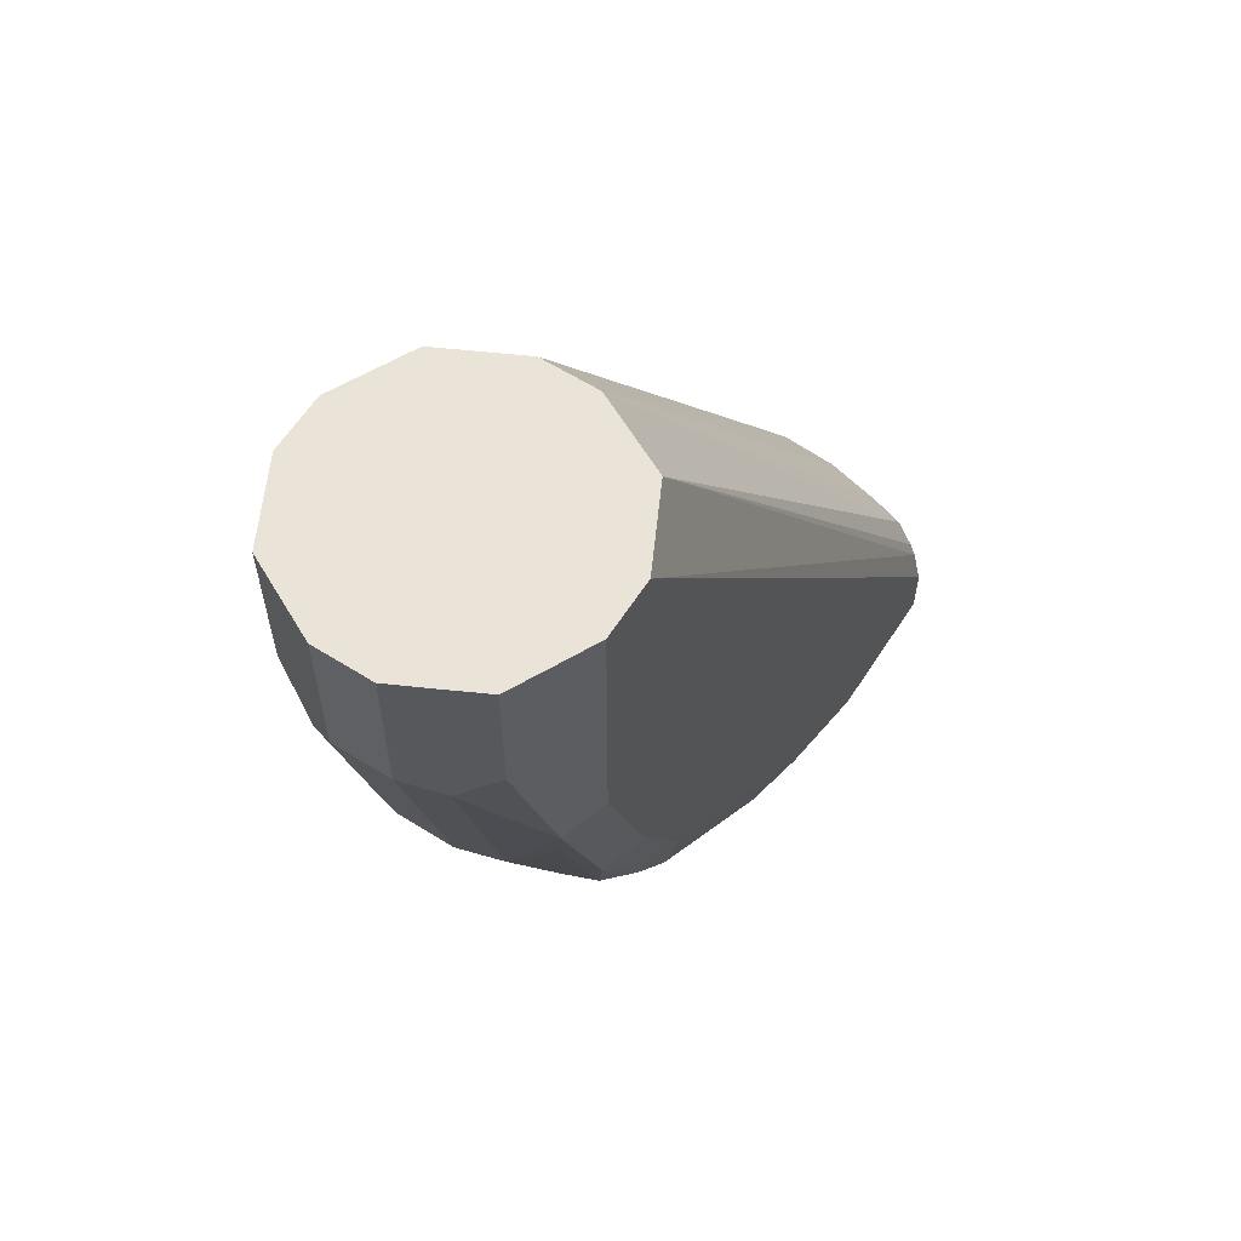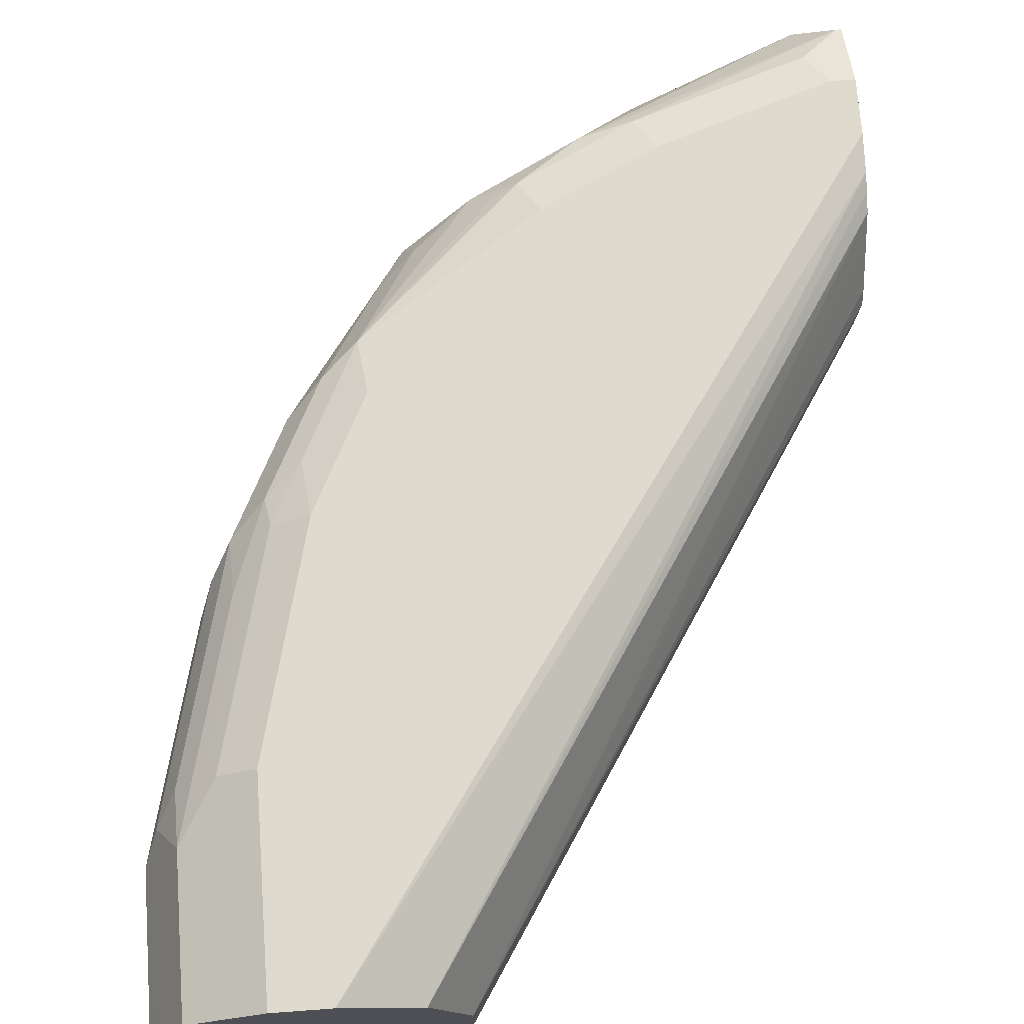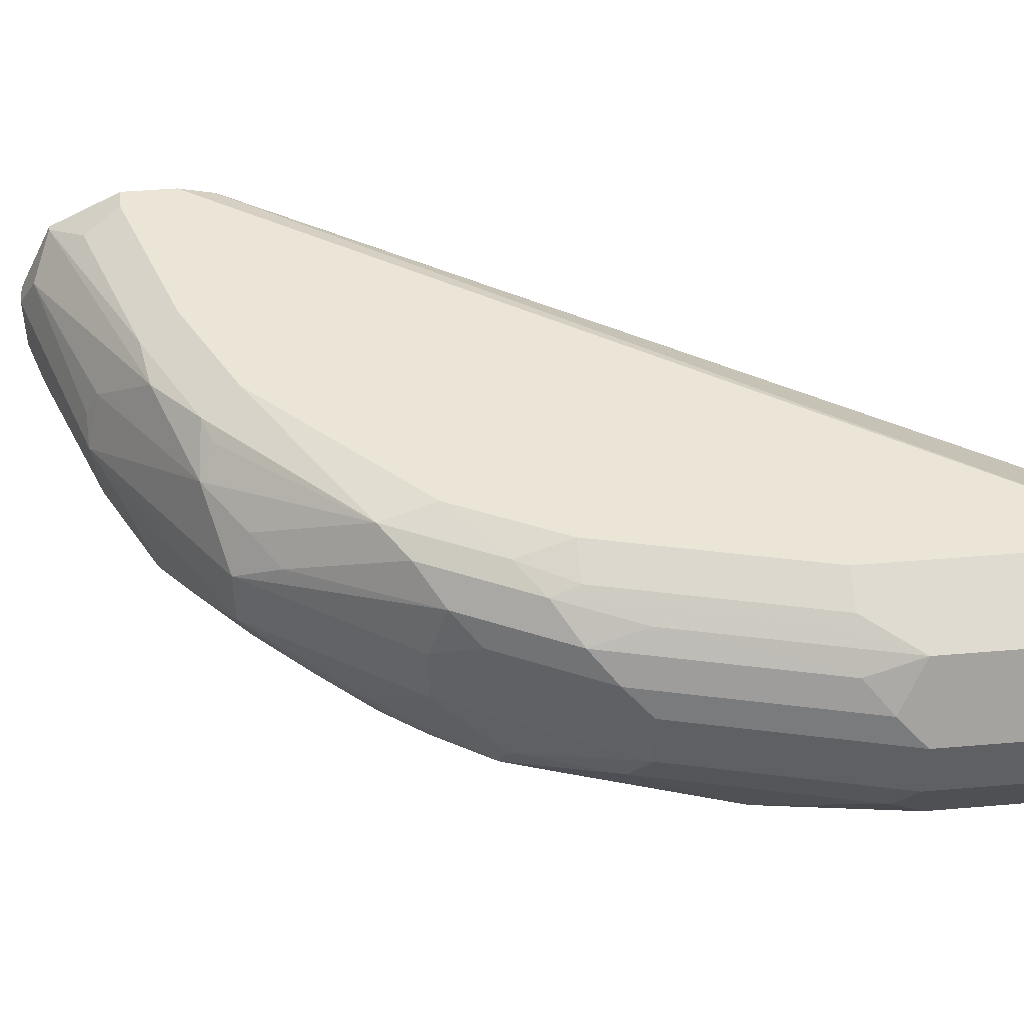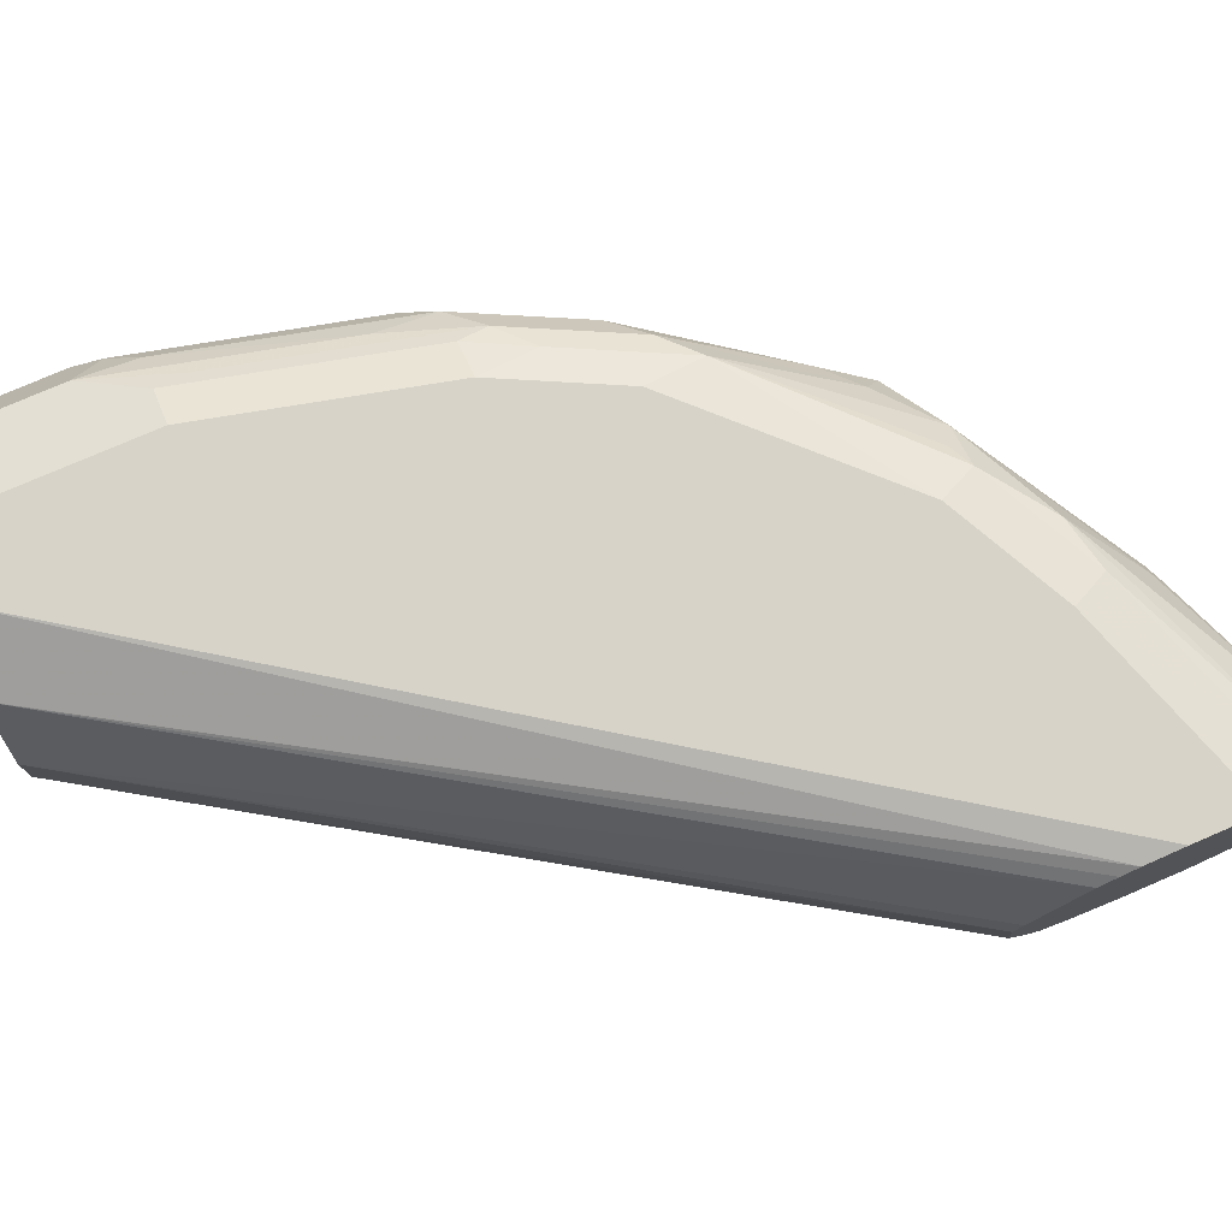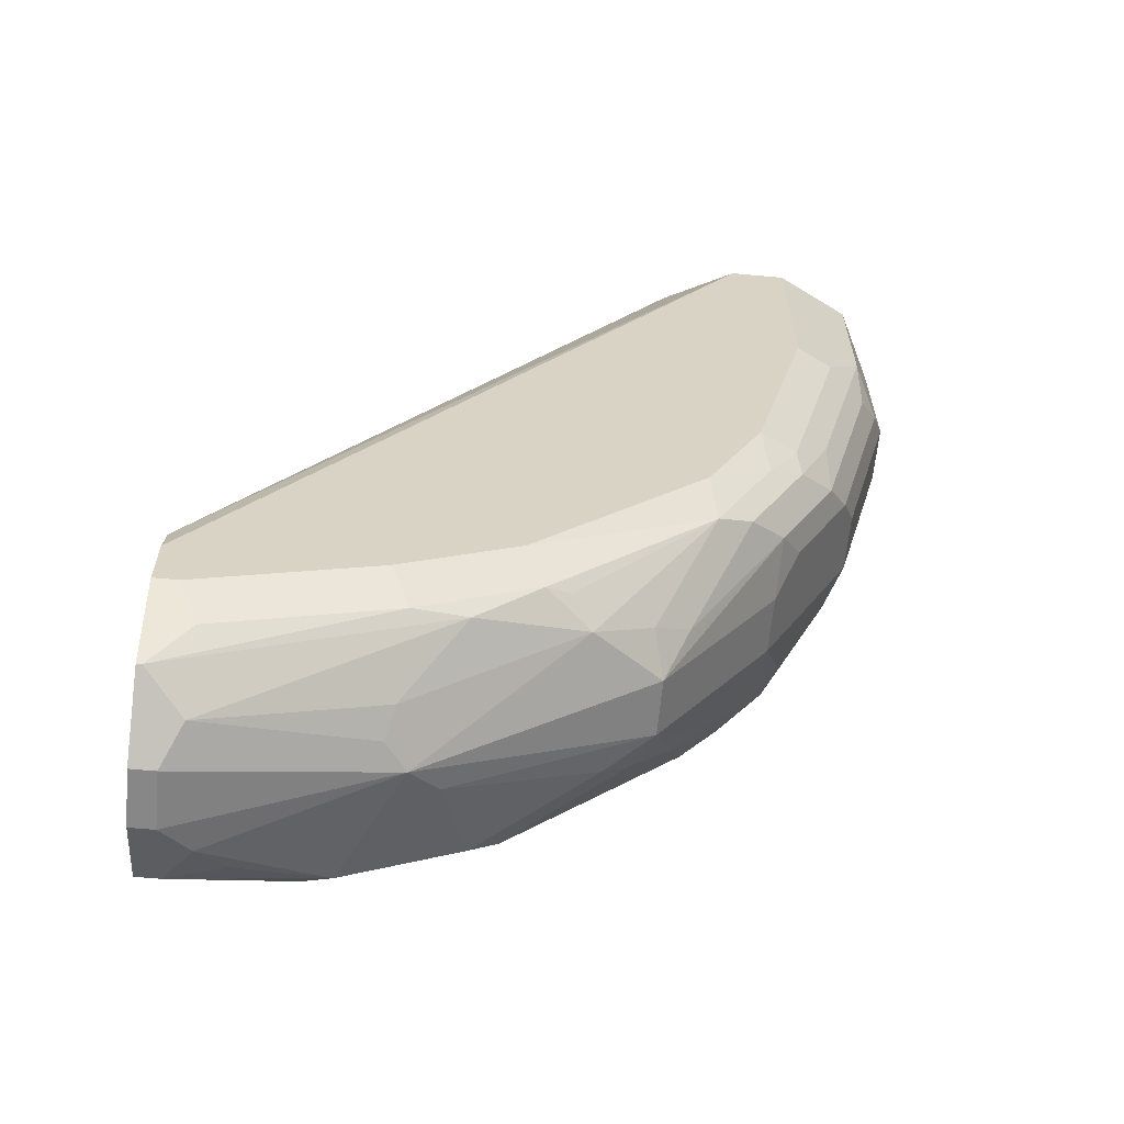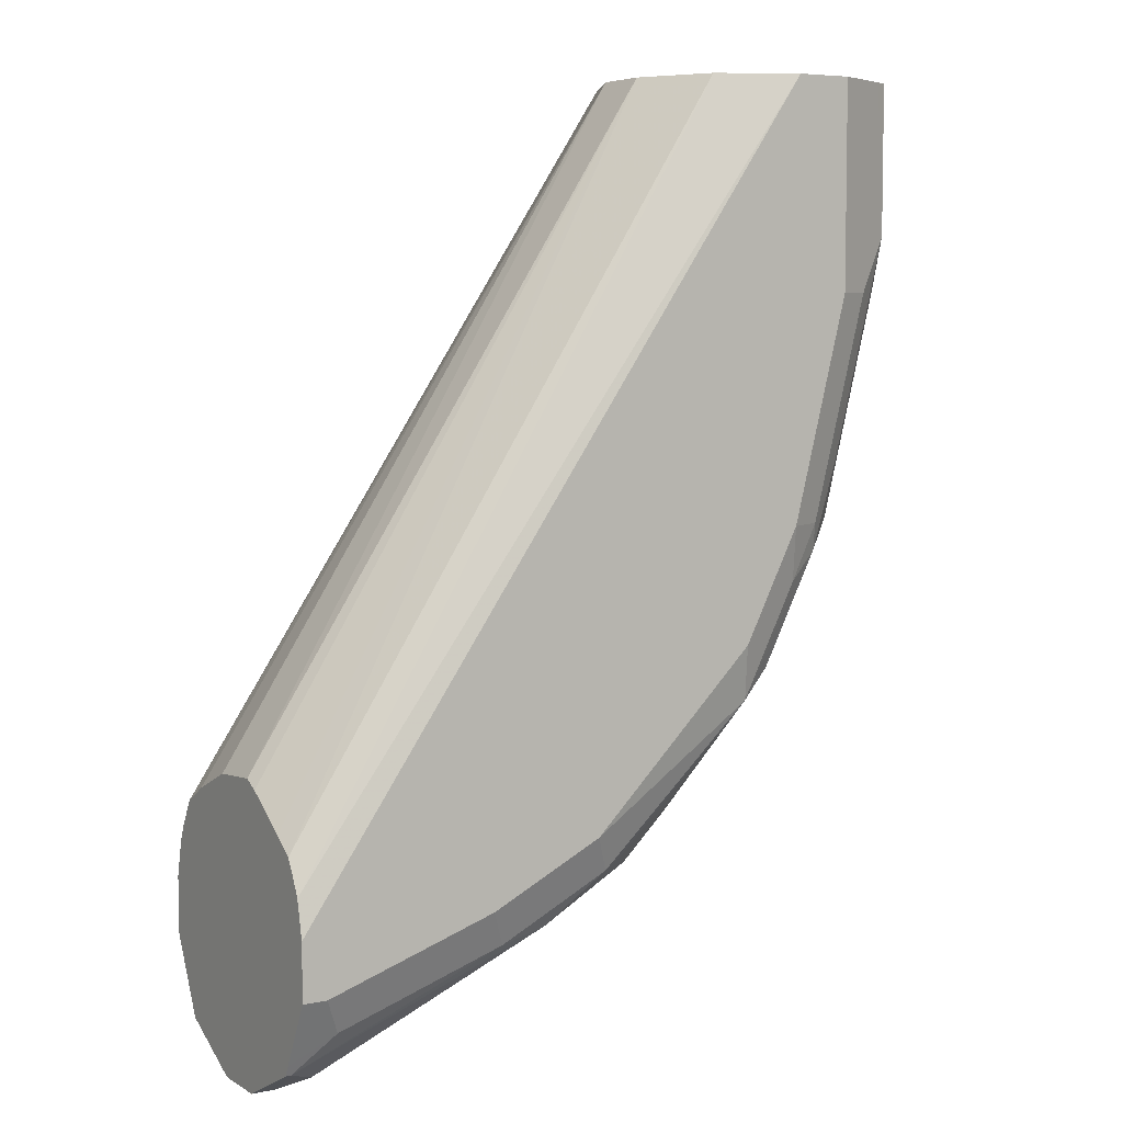
<metadata>
{"format":"obj","ext":"obj","renderer":"f3d","projection":"perspective","resolution":1024,"background":"white","views":[{"elev":60.9,"azim":-57.3,"up":"+Z"},{"elev":71.2,"azim":-4.2,"up":"+Y"},{"elev":44.1,"azim":-95.7,"up":"+Y"},{"elev":77.1,"azim":66.7,"up":"+Y"},{"elev":-62.3,"azim":174.6,"up":"+Z"},{"elev":6.0,"azim":148.7,"up":"+Z"}]}
</metadata>
<code>
v -0.557 -0.2305 -0.5633
v -0.5506 -0.2433 -0.5633
v -0.557 -0.2113 -0.5633
v -0.557 -0.2305 -0.6147
v -0.5442 -0.2561 -0.5633
v -0.5506 -0.2433 -0.6211
v -0.5442 -0.2561 -0.6083
v -0.5549 -0.2071 -0.5633
v -0.557 -0.2113 -0.6147
v -0.5378 -0.2305 -0.6915
v -0.5315 -0.2625 -0.5633
v -0.5314 -0.2433 -0.6979
v -0.5314 -0.2625 -0.6595
v -0.5485 -0.1943 -0.5633
v -0.5522 -0.2017 -0.6243
v -0.5378 -0.2113 -0.6915
v -0.533 -0.2017 -0.7011
v -0.525 -0.2305 -0.7171
v -0.5138 -0.2497 -0.7323
v -0.5186 -0.2689 -0.5633
v -0.5186 -0.2689 -0.6531
v -0.509 -0.2593 -0.7347
v -0.5282 -0.2593 -0.6771
v -0.5122 -0.2625 -0.7171
v -0.5442 -0.1857 -0.5633
v -0.5442 -0.1857 -0.6147
v -0.545 -0.1921 -0.6339
v -0.5258 -0.1921 -0.7107
v -0.5066 -0.1921 -0.7491
v -0.5138 -0.2017 -0.7395
v -0.525 -0.2113 -0.7171
v -0.5058 -0.2305 -0.7555
v -0.4994 -0.2689 -0.5633
v -0.4994 -0.2689 -0.7107
v -0.4866 -0.2497 -0.7747
v -0.4898 -0.2593 -0.7635
v -0.493 -0.2625 -0.7555
v -0.4802 -0.2689 -0.7491
v -0.5401 -0.1836 -0.5633
v -0.5186 -0.1729 -0.6339
v -0.5314 -0.1793 -0.6339
v -0.533 -0.1825 -0.6435
v -0.525 -0.1857 -0.6915
v -0.5138 -0.1825 -0.7203
v -0.4946 -0.1825 -0.7587
v -0.4754 -0.2017 -0.7971
v -0.4674 -0.2113 -0.8131
v -0.5058 -0.2113 -0.7555
v -0.4674 -0.2305 -0.8131
v -0.4952 -0.2668 -0.5633
v -0.3184 -0.2689 -0.8259
v -0.3184 -0.2658 -0.8133
v -0.4754 -0.2497 -0.7899
v -0.4802 -0.2641 -0.7707
v -0.4226 -0.2689 -0.8067
v -0.5186 -0.1729 -0.5633
v -0.4994 -0.1729 -0.7107
v -0.5122 -0.1793 -0.7107
v -0.5018 -0.1777 -0.7299
v -0.4826 -0.1777 -0.7683
v -0.4634 -0.1969 -0.8067
v -0.4442 -0.1921 -0.8211
v -0.3938 -0.2209 -0.8596
v -0.4034 -0.2305 -0.8524
v -0.4514 -0.2401 -0.8211
v -0.461 -0.2449 -0.8091
v -0.4824 -0.2604 -0.5633
v -0.3184 -0.2689 -0.8452
v -0.3184 -0.2637 -0.8083
v -0.4738 -0.2561 -0.5633
v -0.4226 -0.2641 -0.8283
v -0.4034 -0.2689 -0.8259
v -0.4994 -0.1729 -0.5633
v -0.4802 -0.1729 -0.7491
v -0.4226 -0.1729 -0.8067
v -0.429 -0.1793 -0.8195
v -0.437 -0.1825 -0.8163
v -0.4082 -0.1825 -0.8356
v -0.389 -0.2017 -0.8547
v -0.3866 -0.2113 -0.8596
v -0.3266 -0.2113 -0.8836
v -0.3266 -0.2305 -0.8836
v -0.3362 -0.2401 -0.8788
v -0.3746 -0.2593 -0.8596
v -0.413 -0.2593 -0.8404
v -0.365 -0.2689 -0.8452
v -0.3184 -0.2662 -0.8506
v -0.3184 -0.258 -0.7985
v -0.4717 -0.2519 -0.5633
v -0.3842 -0.2641 -0.8476
v -0.4739 -0.1856 -0.5633
v -0.3184 -0.1756 -0.8135
v -0.3184 -0.1729 -0.8259
v -0.3842 -0.1729 -0.8259
v -0.3906 -0.1793 -0.8388
v -0.3202 -0.1857 -0.8708
v -0.333 -0.1985 -0.8772
v -0.3184 -0.2113 -0.8836
v -0.3184 -0.2305 -0.8836
v -0.3184 -0.2507 -0.8735
v -0.3266 -0.2561 -0.8708
v -0.3458 -0.2497 -0.8716
v -0.365 -0.2625 -0.858
v -0.3184 -0.2625 -0.858
v -0.3184 -0.2481 -0.7927
v -0.461 -0.2305 -0.5633
v -0.4738 -0.1857 -0.5633
v -0.3184 -0.1784 -0.8081
v -0.3184 -0.1729 -0.8452
v -0.3266 -0.1729 -0.8452
v -0.333 -0.1793 -0.858
v -0.3184 -0.1839 -0.8673
v -0.3184 -0.1857 -0.8708
v -0.3184 -0.2561 -0.8708
v -0.3184 -0.2305 -0.7851
v -0.461 -0.2113 -0.5633
v -0.3184 -0.2113 -0.7834
v -0.3184 -0.1818 -0.8023
v -0.3184 -0.2059 -0.7861
v -0.3184 -0.1894 -0.7971
f 59 74 60
f 57 74 59
f 57 59 58
f 55 71 72
f 53 71 54
f 52 70 67
f 52 69 70
f 51 69 52
f 51 105 88
f 60 74 75
f 53 66 71
f 51 88 69
f 63 82 83
f 60 76 77
f 60 77 62
f 60 62 61
f 62 77 76
f 62 76 78
f 62 78 79
f 62 79 63
f 63 79 80
f 63 80 81
f 63 81 82
f 51 115 105
f 63 83 84
f 60 75 76
f 51 117 115
f 45 60 61
f 51 120 119
f 44 59 60
f 44 60 45
f 63 84 85
f 45 61 46
f 46 61 47
f 47 61 62
f 47 62 63
f 47 63 49
f 49 63 64
f 49 64 65
f 49 65 66
f 49 66 53
f 51 119 117
f 51 68 87
f 51 104 114
f 51 114 100
f 51 100 99
f 51 99 98
f 51 98 113
f 51 113 112
f 51 112 109
f 51 109 93
f 51 93 92
f 51 92 108
f 51 108 118
f 51 118 120
f 51 87 104
f 63 85 64
f 82 99 100
f 65 85 71
f 84 103 90
f 86 90 103
f 86 103 87
f 87 103 104
f 88 105 106
f 88 106 89
f 91 107 92
f 92 107 108
f 94 110 111
f 94 111 95
f 95 111 96
f 96 111 112
f 84 101 103
f 96 112 113
f 101 114 104
f 101 104 103
f 105 115 106
f 106 115 117
f 106 117 116
f 107 116 118
f 107 118 108
f 109 112 110
f 110 112 111
f 116 117 119
f 116 119 120
f 116 120 118
f 100 114 101
f 64 85 65
f 84 102 101
f 83 101 102
f 65 71 66
f 68 86 87
f 69 88 70
f 70 88 89
f 71 85 84
f 71 84 90
f 71 90 72
f 72 90 86
f 73 91 92
f 73 92 93
f 75 94 95
f 75 95 76
f 83 102 84
f 76 95 78
f 78 96 97
f 78 97 79
f 79 97 80
f 80 97 81
f 81 97 96
f 81 96 113
f 81 113 98
f 81 98 99
f 81 99 82
f 44 58 59
f 82 100 101
f 82 101 83
f 78 95 96
f 41 44 42
f 50 52 67
f 40 58 41
f 5 7 11
f 6 12 13
f 6 13 7
f 7 13 11
f 8 14 15
f 8 15 9
f 9 15 17
f 9 17 16
f 10 16 17
f 10 17 18
f 10 18 19
f 10 19 12
f 4 12 6
f 11 13 21
f 12 19 22
f 12 22 23
f 12 23 13
f 13 23 24
f 13 24 21
f 14 25 15
f 15 25 26
f 15 26 27
f 15 27 17
f 17 28 29
f 17 29 30
f 17 30 48
f 11 21 20
f 17 48 31
f 4 10 12
f 4 9 16
f 1 2 5
f 1 5 11
f 1 11 20
f 1 20 33
f 1 33 50
f 1 50 67
f 1 67 70
f 1 70 89
f 1 89 106
f 1 106 116
f 1 116 107
f 1 107 91
f 4 16 10
f 1 91 73
f 1 56 39
f 1 39 25
f 41 58 44
f 1 14 8
f 1 8 3
f 1 3 9
f 1 9 4
f 1 4 2
f 2 4 6
f 2 6 7
f 2 7 5
f 3 8 9
f 1 73 56
f 17 31 18
f 1 25 14
f 18 31 48
f 29 46 47
f 29 47 48
f 29 48 30
f 29 44 45
f 32 48 47
f 32 47 49
f 32 49 35
f 33 51 52
f 33 52 50
f 35 49 53
f 35 53 36
f 36 53 54
f 29 45 46
f 36 54 37
f 38 54 71
f 38 71 55
f 39 56 40
f 40 73 93
f 40 93 109
f 40 109 110
f 40 110 94
f 40 94 75
f 40 75 74
f 40 74 57
f 40 57 58
f 17 27 28
f 37 54 38
f 28 44 29
f 40 56 73
f 27 43 28
f 18 48 32
f 28 43 44
f 18 32 19
f 19 32 22
f 20 21 34
f 20 38 55
f 20 55 72
f 20 72 86
f 20 86 68
f 20 68 51
f 20 51 33
f 21 24 34
f 22 24 23
f 20 34 38
f 22 35 36
f 26 43 27
f 22 32 35
f 26 39 40
f 26 44 43
f 26 41 42
f 26 40 41
f 26 42 44
f 24 38 34
f 24 37 38
f 22 37 24
f 22 36 37
f 25 39 26

</code>
